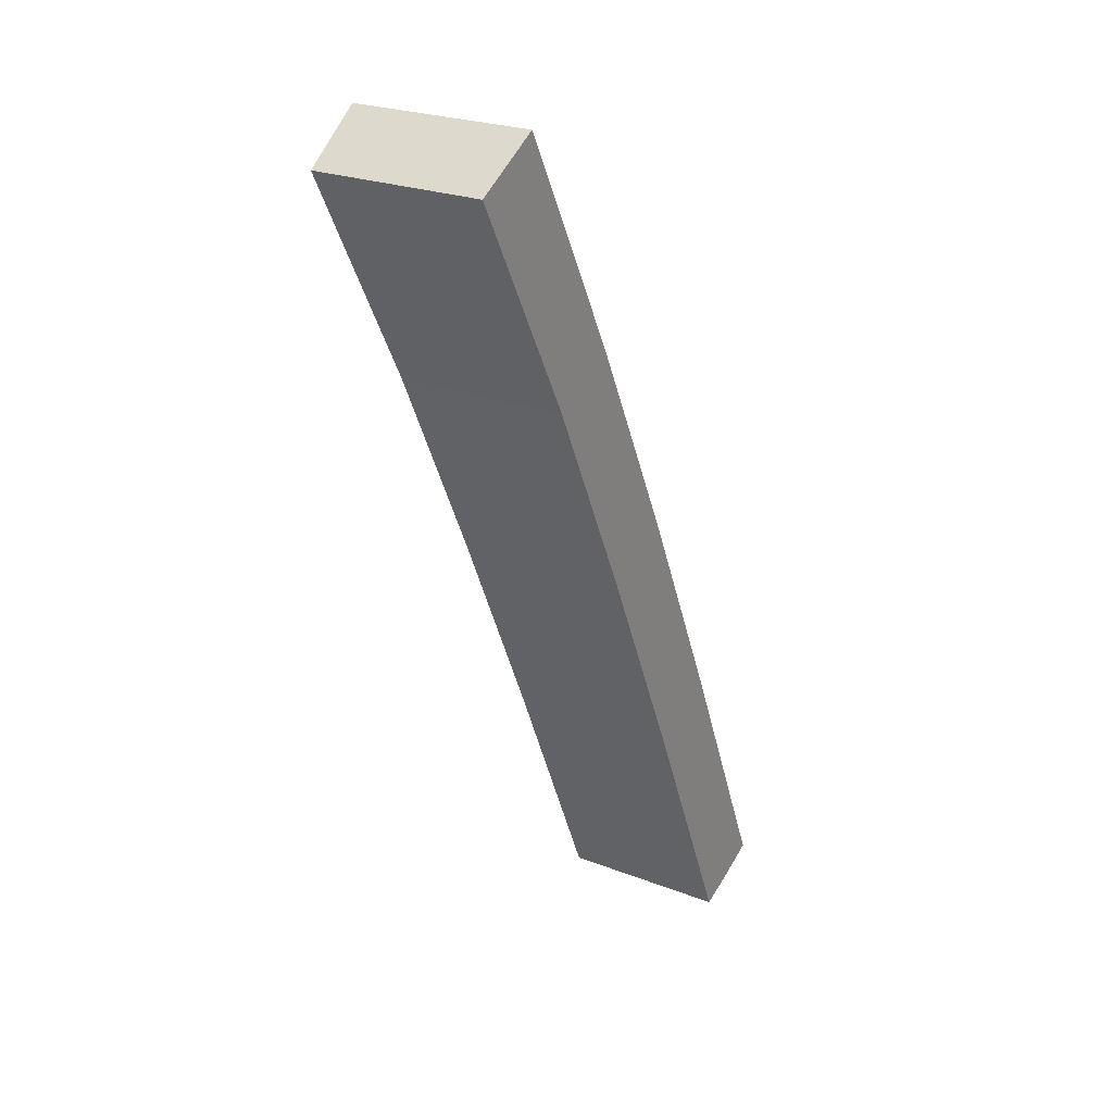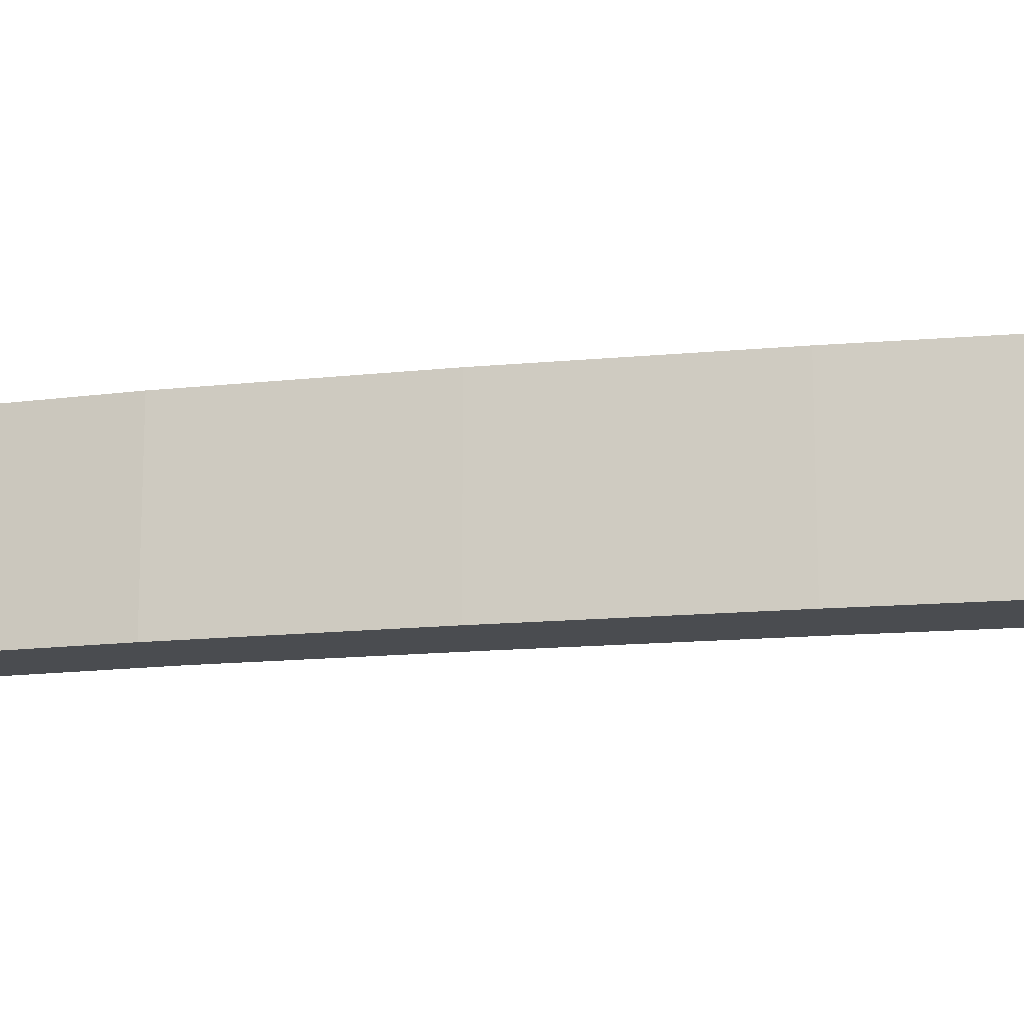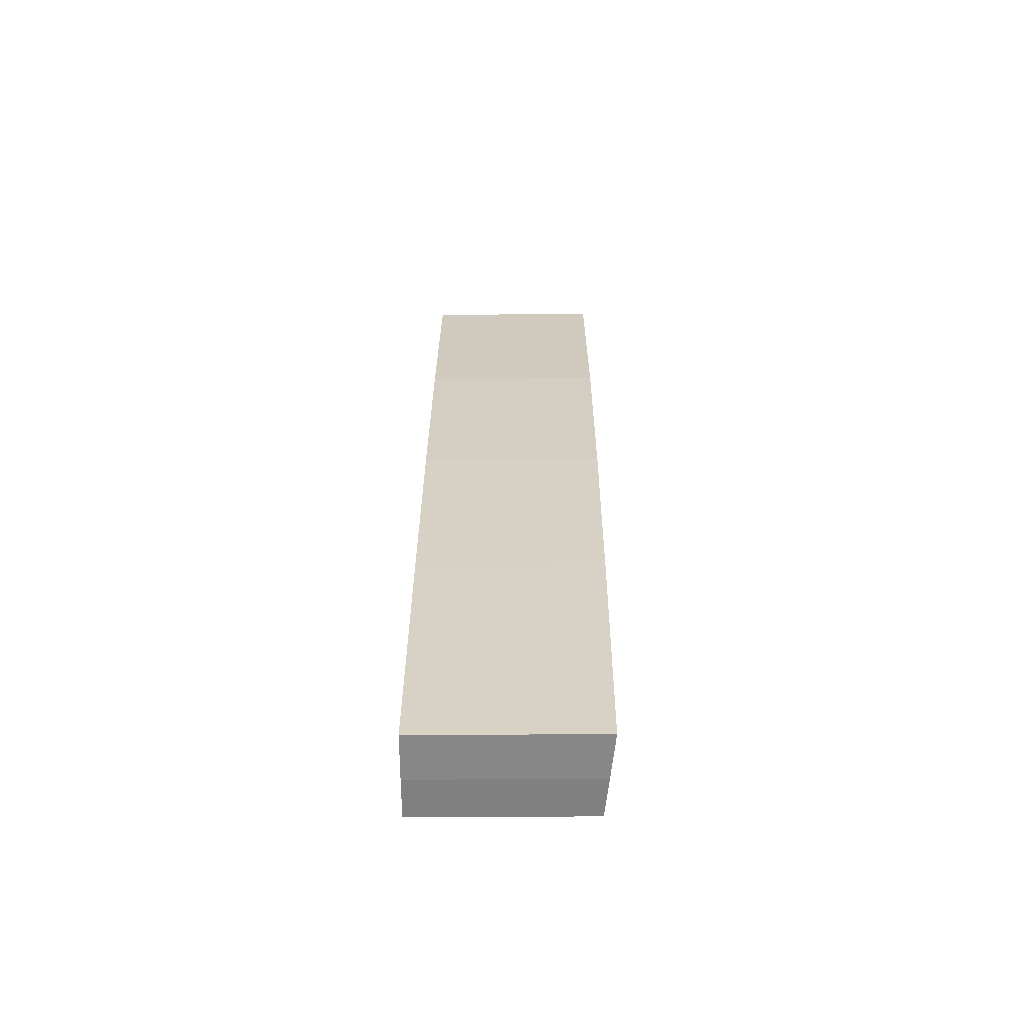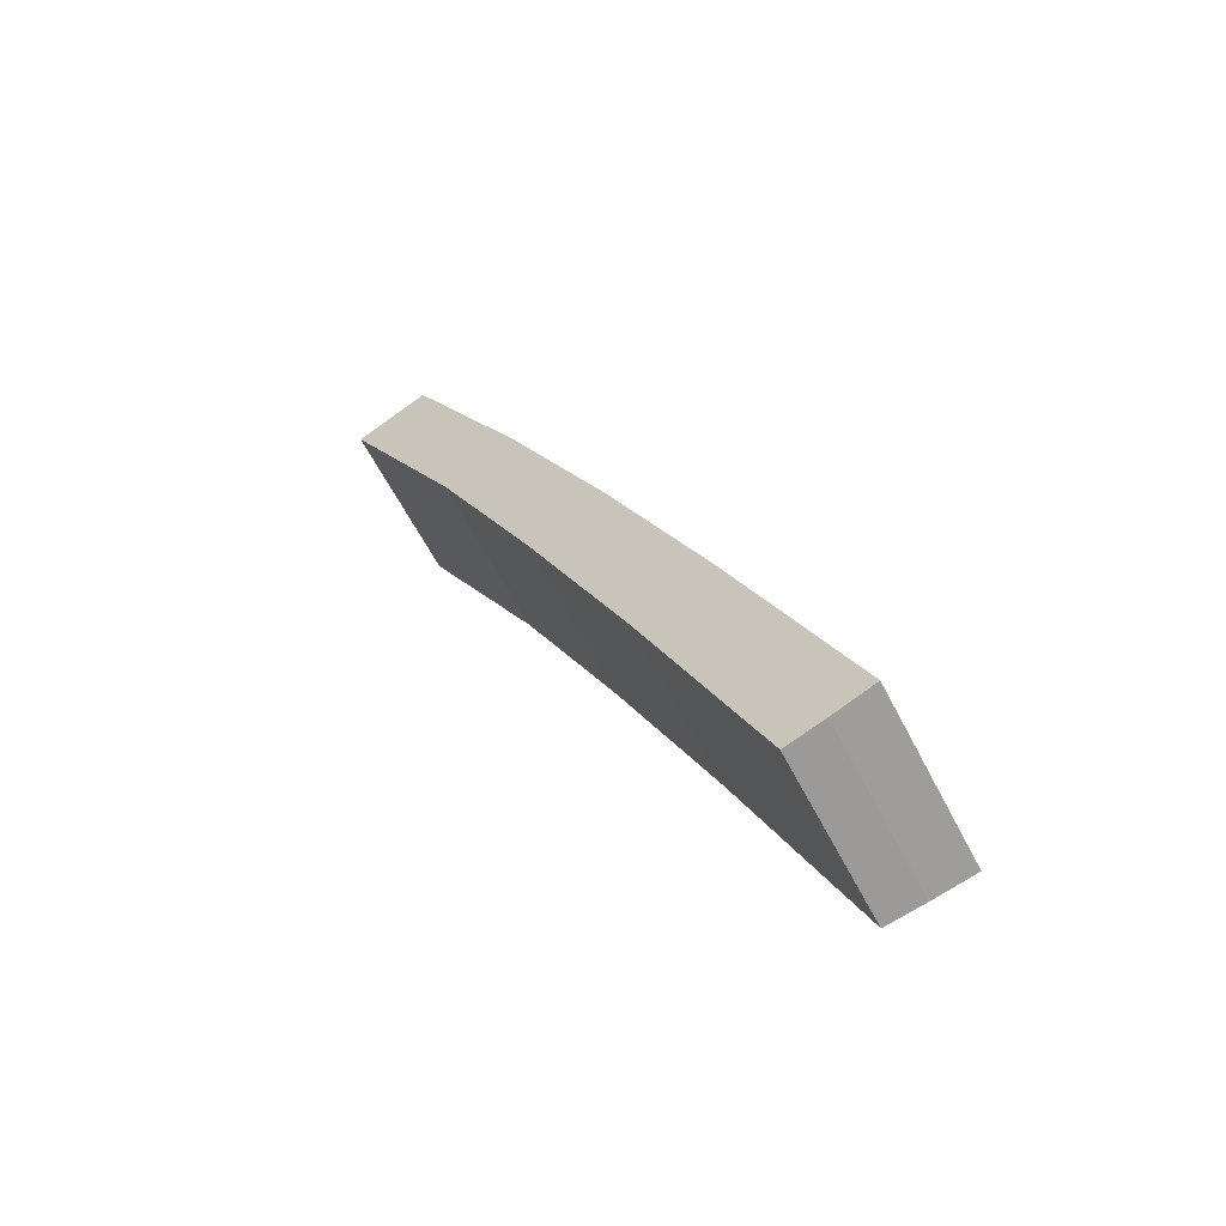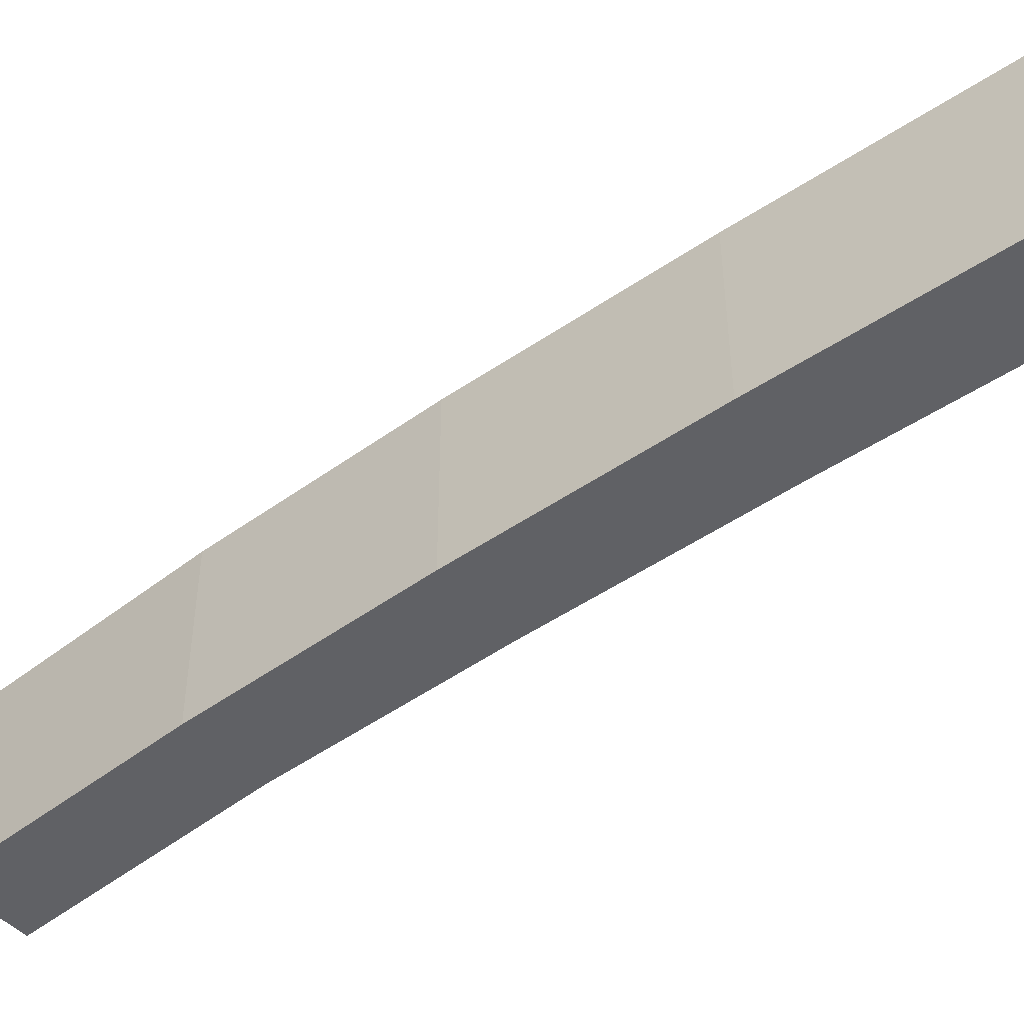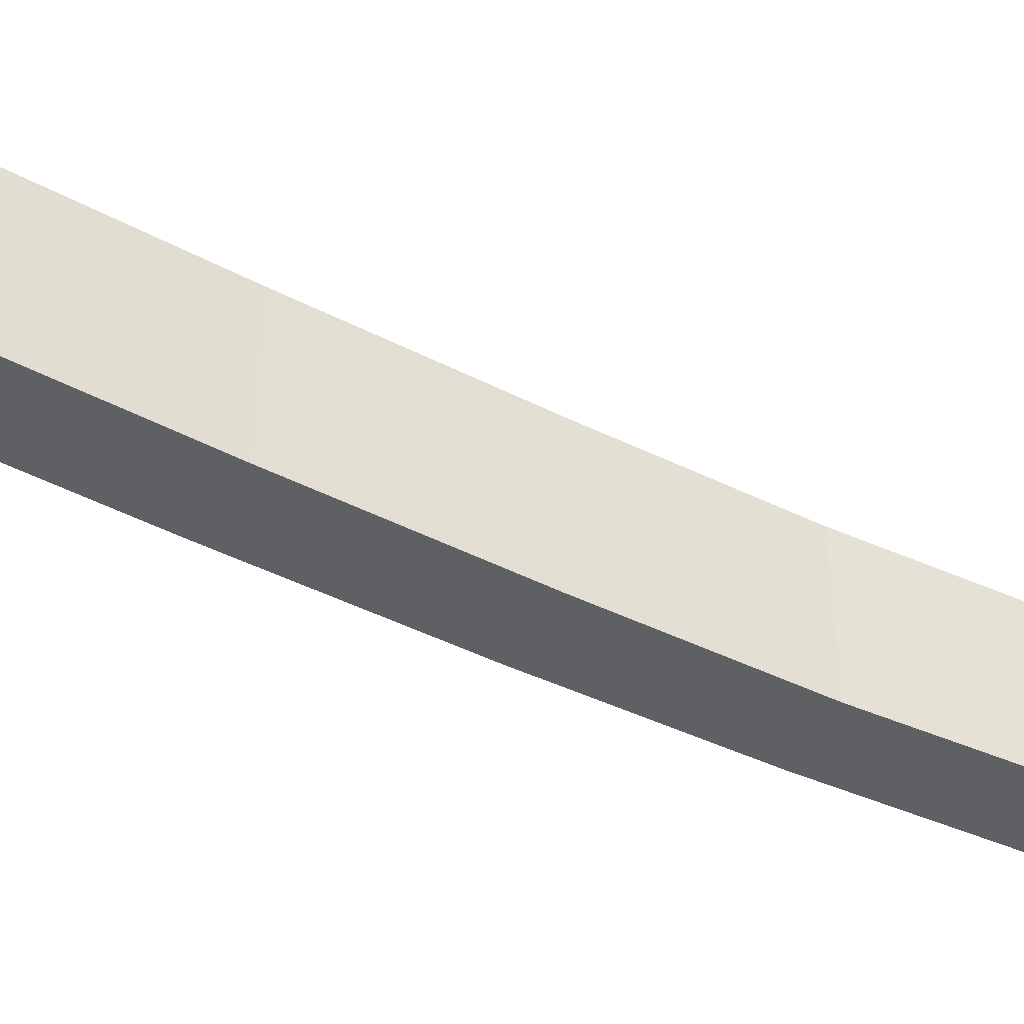
<metadata>
{"format":"obj","ext":"obj","renderer":"f3d","projection":"perspective","resolution":1024,"background":"white","views":[{"elev":24.7,"azim":-57.7,"up":"+Z"},{"elev":-14.7,"azim":77.4,"up":"+Y"},{"elev":-38.6,"azim":90.6,"up":"+Z"},{"elev":-60.3,"azim":27.0,"up":"+Z"},{"elev":-49.1,"azim":102.7,"up":"+Y"},{"elev":-44.5,"azim":-145.5,"up":"+Y"}]}
</metadata>
<code>
v  3.694 9.263 2.097
v  6.023 8.835 -11.17
v  0 8.761 5.365e-16
v  9.673 9.33 -9.114
v  11.04 8.836 -21.64
v  14.89 9.343 -19.78
v  16.09 8.81 -32.72
v  20.05 9.32 -31.02
v  20.27 8.766 -42.33
v  25.73 9.265 -43.98
v  21.91 8.749 -46.08
v  22.31 8.8 -45.92
v  23.81 8.991 -45.33
v  25.91 9.263 -44.4
v  9.673 5.581e-16 -9.114
v  3.694 -1.284e-16 2.097
v  14.89 1.211e-15 -19.78
v  20.05 1.9e-15 -31.02
v  25.73 2.693e-15 -43.98
v  25.91 2.719e-15 -44.4
v  23.81 2.776e-15 -45.33
v  21.91 2.822e-15 -46.08
v  22.31 2.812e-15 -45.92
v  20.27 2.592e-15 -42.33
v  16.09 2.004e-15 -32.72
v  11.04 1.325e-15 -21.64
v  6.023 6.837e-16 -11.17
v  0 0 0
g defaultobject
f 1 2 3
f 2 1 4
f 2 4 5
f 5 4 6
f 5 6 7
f 7 6 8
f 7 8 9
f 9 8 10
f 9 10 11
f 11 10 12
f 12 10 13
f 13 10 14
f 1 15 4
f 15 1 16
f 4 17 6
f 17 4 15
f 17 8 6
f 8 17 18
f 8 18 10
f 10 18 19
f 19 14 10
f 14 19 20
f 20 13 14
f 13 20 21
f 21 12 13
f 12 21 11
f 11 21 22
f 22 21 23
f 22 9 11
f 9 22 7
f 7 22 24
f 7 24 25
f 7 25 5
f 5 25 26
f 26 2 5
f 2 26 27
f 27 3 2
f 3 27 28
f 3 16 1
f 16 3 28
f 19 21 20
f 21 19 23
f 23 19 18
f 23 18 22
f 22 18 24
f 24 18 25
f 25 18 17
f 25 17 26
f 26 17 15
f 26 15 27
f 27 15 16
f 27 16 28

</code>
